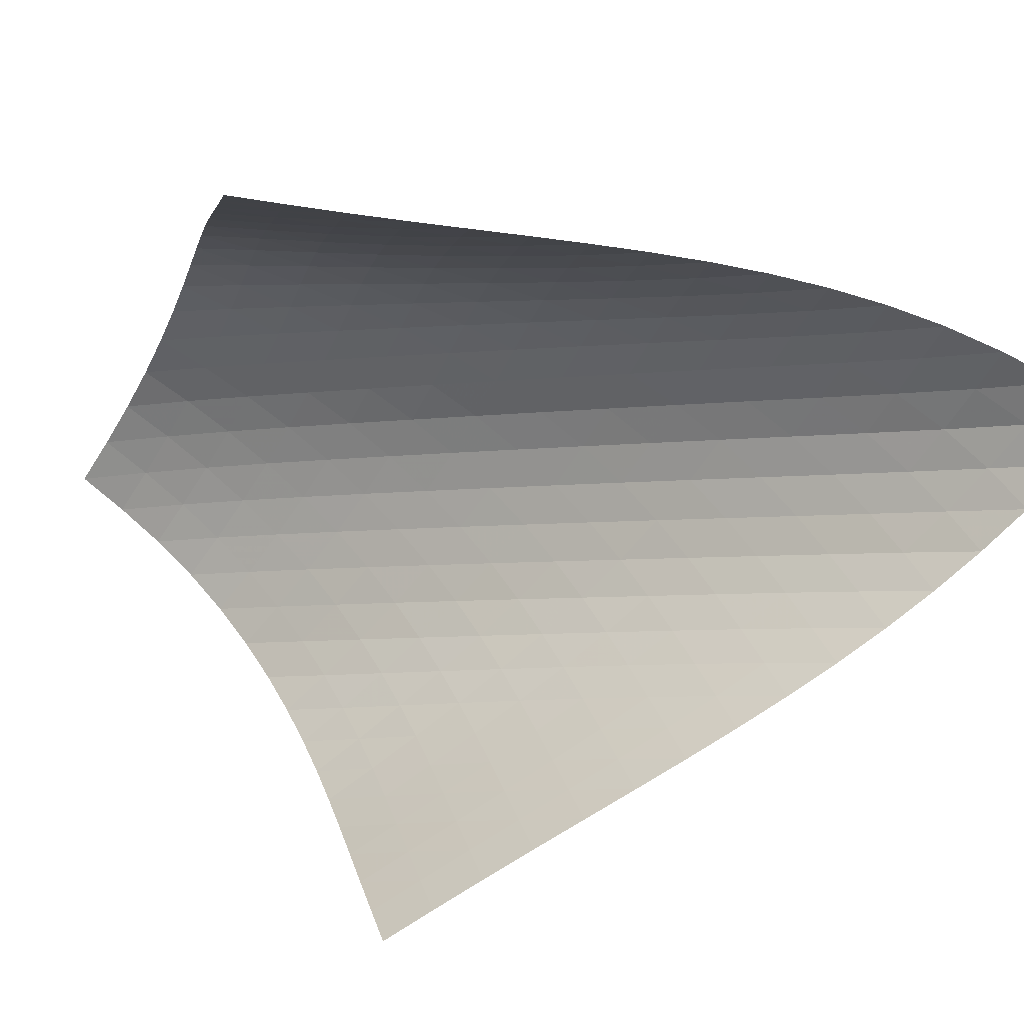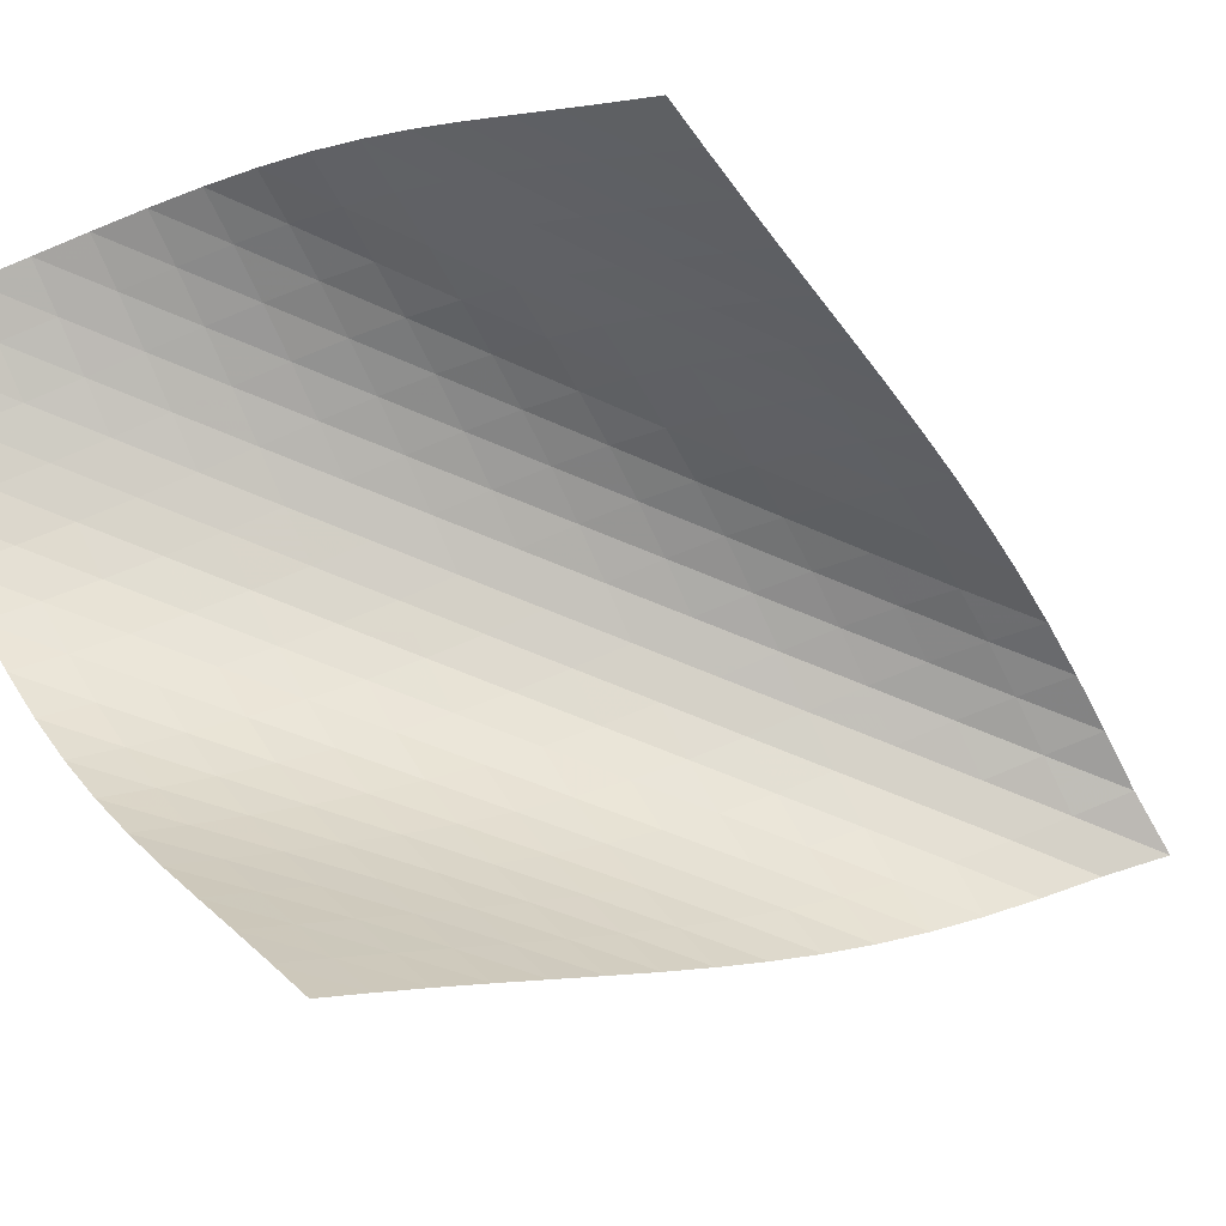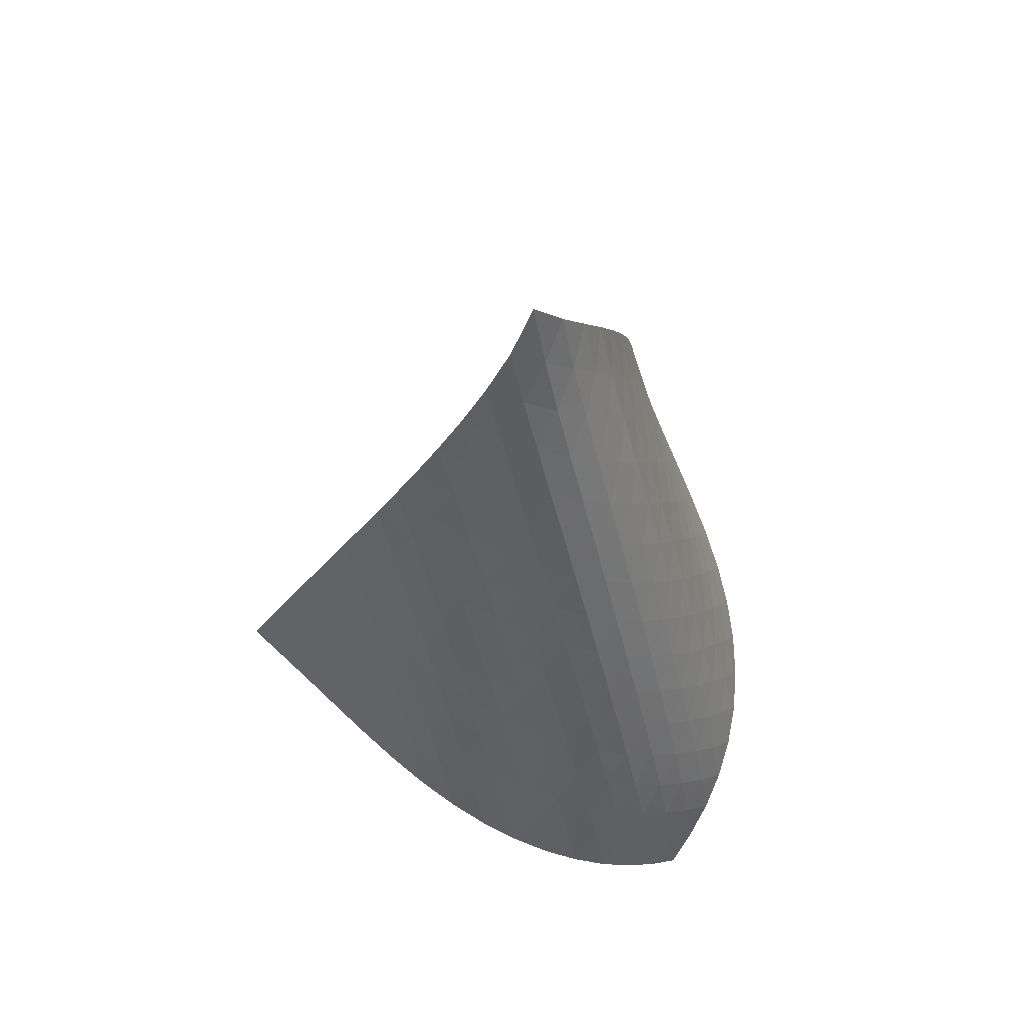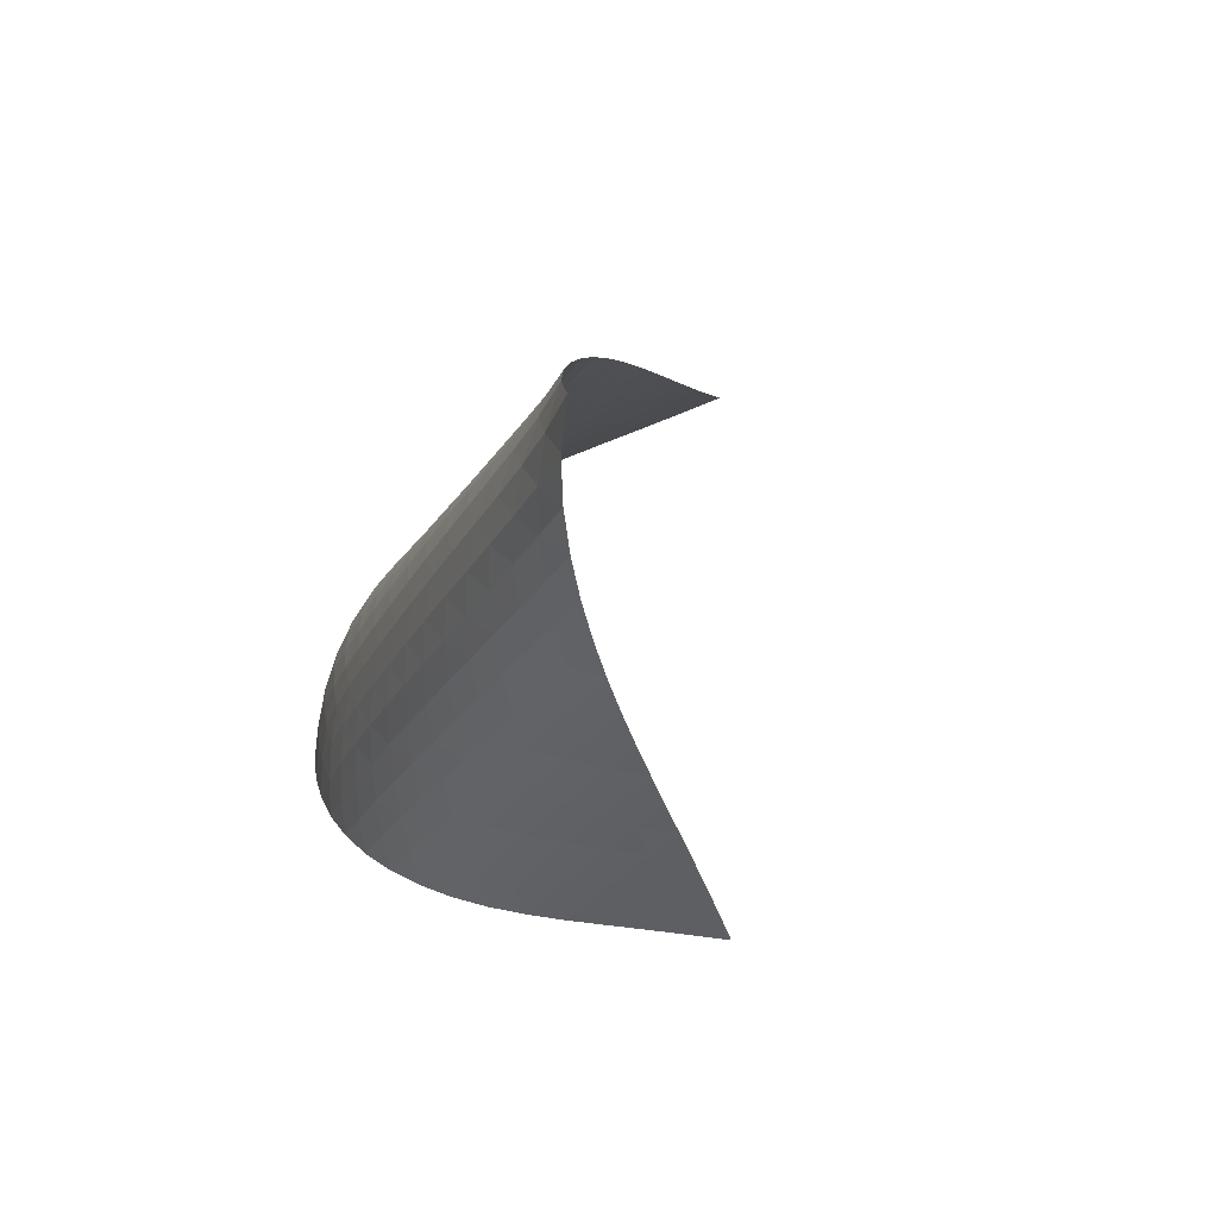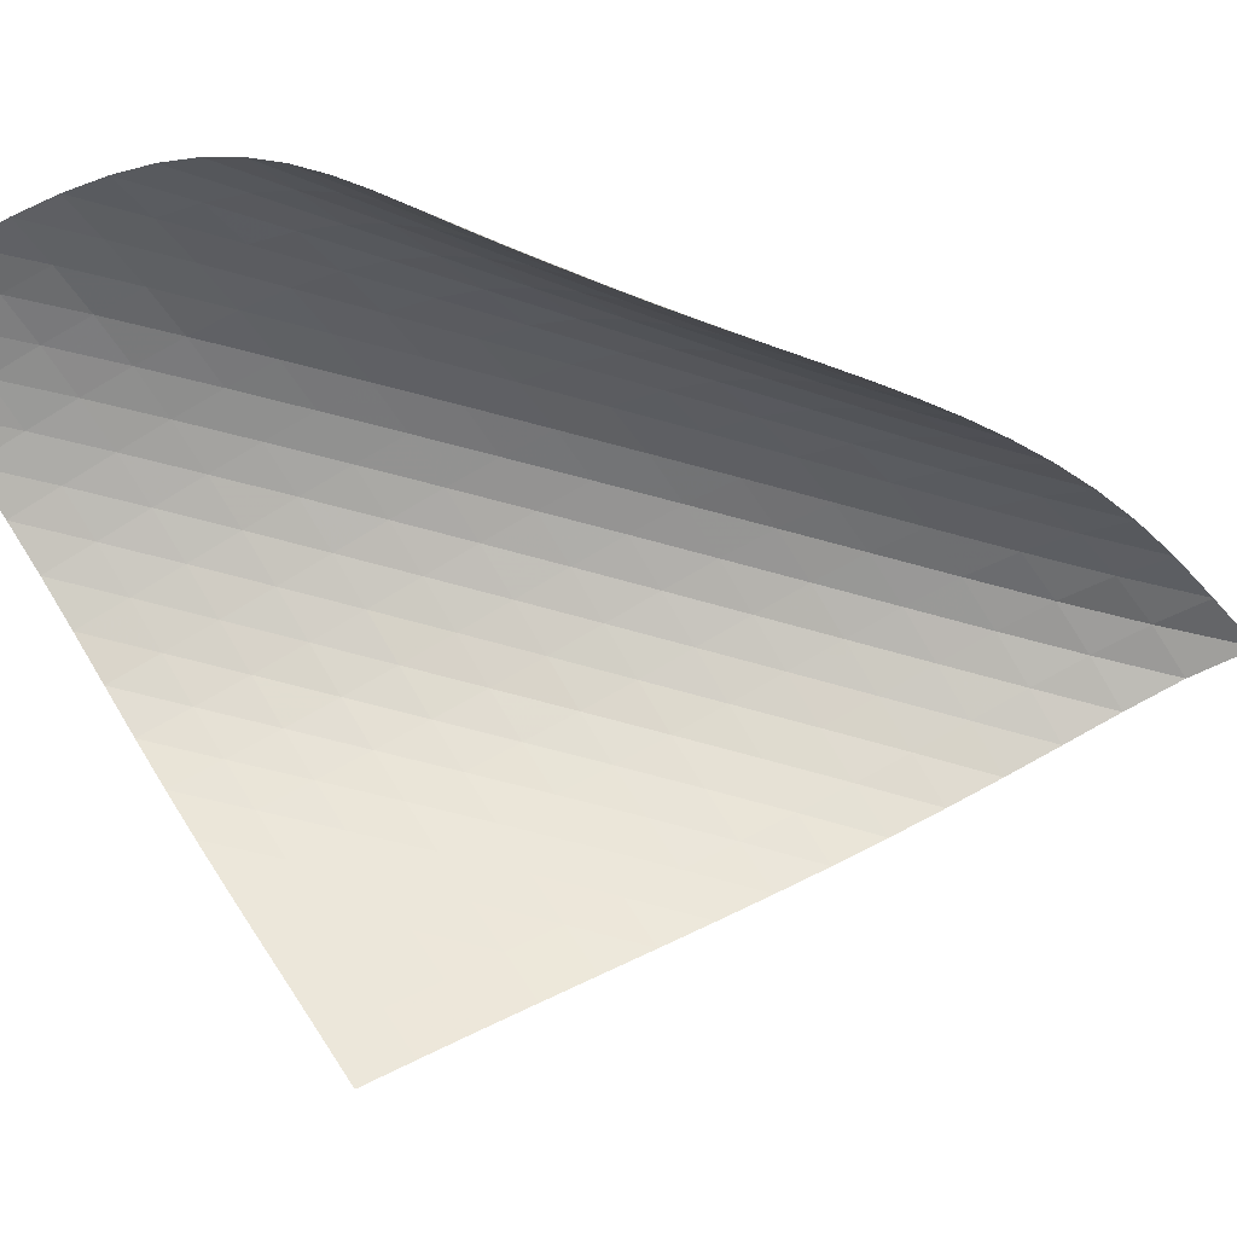
<metadata>
{"format":"obj","ext":"obj","renderer":"f3d","projection":"perspective","resolution":1024,"background":"white","views":[{"elev":-29.9,"azim":105.3,"up":"+Z"},{"elev":-45.5,"azim":59.1,"up":"+Z"},{"elev":62.6,"azim":-83.2,"up":"+Y"},{"elev":68.6,"azim":44.8,"up":"+Y"},{"elev":-14.7,"azim":71.9,"up":"+Z"}]}
</metadata>
<code>
v -6.505 -0.04886 6.505
v -0.4691 -11.64 8.433
v -8.433 -11.64 0.4691
v -10.61 -17.98 10.61
v -8.398 -10.86 0.8609
v -8.37 -10.09 1.25
v -8.35 -9.309 1.635
v -8.336 -8.528 2.019
v -8.324 -7.746 2.404
v -8.308 -6.963 2.792
v -8.283 -6.182 3.185
v -8.239 -5.403 3.586
v -8.169 -4.628 3.996
v -8.063 -3.857 4.418
v -7.91 -3.094 4.849
v -7.695 -2.34 5.287
v -7.404 -1.594 5.725
v -7.017 -0.8483 6.145
v -6.145 -0.8483 7.017
v -5.725 -1.594 7.404
v -5.287 -2.34 7.695
v -4.849 -3.094 7.91
v -4.418 -3.857 8.063
v -3.996 -4.628 8.169
v -3.586 -5.403 8.239
v -3.185 -6.182 8.283
v -2.792 -6.963 8.308
v -2.404 -7.746 8.324
v -2.019 -8.528 8.336
v -1.635 -9.309 8.35
v -1.25 -10.09 8.37
v -0.8609 -10.86 8.398
v -1.153 -11.96 8.851
v -1.835 -12.29 9.276
v -2.513 -12.62 9.705
v -3.195 -12.94 10.13
v -3.886 -13.27 10.53
v -4.592 -13.62 10.9
v -5.316 -13.98 11.2
v -6.052 -14.37 11.44
v -6.794 -14.78 11.59
v -7.527 -15.23 11.64
v -8.237 -15.72 11.6
v -8.908 -16.24 11.47
v -9.527 -16.8 11.25
v -10.09 -17.38 10.96
v -10.96 -17.38 10.09
v -11.25 -16.8 9.527
v -11.47 -16.24 8.908
v -11.6 -15.72 8.237
v -11.64 -15.23 7.527
v -11.59 -14.78 6.794
v -11.44 -14.37 6.052
v -11.2 -13.98 5.316
v -10.9 -13.62 4.592
v -10.53 -13.27 3.886
v -10.13 -12.94 3.195
v -9.705 -12.62 2.513
v -9.276 -12.29 1.835
v -8.851 -11.96 1.153
v -6.771 -1.434 6.771
v -7.283 -2.098 6.426
v -7.686 -2.796 6.025
v -7.994 -3.517 5.601
v -8.224 -4.256 5.17
v -8.392 -5.009 4.742
v -8.511 -5.771 4.322
v -8.595 -6.54 3.91
v -8.652 -7.313 3.506
v -8.693 -8.088 3.109
v -8.724 -8.865 2.717
v -8.751 -9.643 2.327
v -8.781 -10.42 1.937
v -8.814 -11.19 1.546
v -6.426 -2.098 7.283
v -7.057 -2.67 7.057
v -7.584 -3.3 6.729
v -8.002 -3.974 6.34
v -8.324 -4.68 5.921
v -8.566 -5.408 5.492
v -8.746 -6.152 5.064
v -8.878 -6.907 4.642
v -8.975 -7.669 4.227
v -9.046 -8.436 3.82
v -9.101 -9.206 3.418
v -9.148 -9.978 3.021
v -9.191 -10.75 2.625
v -9.233 -11.52 2.23
v -6.025 -2.796 7.686
v -6.729 -3.3 7.584
v -7.364 -3.862 7.364
v -7.899 -4.479 7.043
v -8.329 -5.141 6.659
v -8.664 -5.835 6.242
v -8.921 -6.554 5.813
v -9.115 -7.289 5.384
v -9.262 -8.036 4.958
v -9.373 -8.792 4.539
v -9.46 -9.552 4.126
v -9.532 -10.32 3.719
v -9.595 -11.08 3.315
v -9.653 -11.85 2.913
v -5.601 -3.517 7.994
v -6.34 -3.974 8.002
v -7.043 -4.479 7.899
v -7.676 -5.038 7.676
v -8.215 -5.649 7.357
v -8.655 -6.302 6.976
v -9.004 -6.987 6.562
v -9.277 -7.697 6.133
v -9.488 -8.423 5.7
v -9.653 -9.163 5.271
v -9.783 -9.91 4.846
v -9.889 -10.66 4.427
v -9.981 -11.42 4.012
v -10.06 -12.18 3.601
v -5.17 -4.256 8.224
v -5.921 -4.68 8.324
v -6.659 -5.141 8.329
v -7.357 -5.649 8.215
v -7.987 -6.208 7.987
v -8.528 -6.815 7.669
v -8.976 -7.461 7.291
v -9.34 -8.138 6.878
v -9.63 -8.839 6.449
v -9.861 -9.557 6.015
v -10.05 -10.29 5.581
v -10.2 -11.03 5.15
v -10.33 -11.77 4.724
v -10.44 -12.52 4.302
v -4.742 -5.009 8.392
v -5.492 -5.408 8.566
v -6.242 -5.835 8.664
v -6.976 -6.302 8.655
v -7.669 -6.815 8.528
v -8.293 -7.376 8.293
v -8.836 -7.98 7.976
v -9.293 -8.62 7.601
v -9.67 -9.29 7.191
v -9.977 -9.982 6.762
v -10.23 -10.69 6.326
v -10.44 -11.41 5.888
v -10.62 -12.14 5.452
v -10.77 -12.87 5.019
v -4.322 -5.771 8.511
v -5.064 -6.152 8.746
v -5.813 -6.554 8.921
v -6.562 -6.987 9.004
v -7.291 -7.461 8.976
v -7.976 -7.98 8.836
v -8.596 -8.542 8.596
v -9.139 -9.144 8.278
v -9.603 -9.78 7.906
v -9.993 -10.44 7.498
v -10.32 -11.13 7.071
v -10.59 -11.82 6.634
v -10.83 -12.53 6.193
v -11.03 -13.25 5.753
v -3.91 -6.54 8.595
v -4.642 -6.907 8.878
v -5.384 -7.289 9.115
v -6.133 -7.697 9.277
v -6.878 -8.138 9.34
v -7.601 -8.62 9.293
v -8.278 -9.144 9.139
v -8.893 -9.709 8.893
v -9.437 -10.31 8.575
v -9.908 -10.94 8.205
v -10.31 -11.6 7.8
v -10.66 -12.27 7.375
v -10.96 -12.96 6.938
v -11.22 -13.66 6.496
v -3.506 -7.313 8.652
v -4.227 -7.669 8.975
v -4.958 -8.036 9.262
v -5.7 -8.423 9.488
v -6.449 -8.839 9.63
v -7.191 -9.29 9.67
v -7.906 -9.78 9.603
v -8.575 -10.31 9.437
v -9.186 -10.88 9.186
v -9.729 -11.48 8.867
v -10.21 -12.1 8.498
v -10.62 -12.75 8.096
v -10.99 -13.41 7.673
v -11.31 -14.09 7.237
v -3.109 -8.088 8.693
v -3.82 -8.436 9.046
v -4.539 -8.792 9.373
v -5.271 -9.163 9.653
v -6.015 -9.557 9.861
v -6.762 -9.982 9.977
v -7.498 -10.44 9.993
v -8.205 -10.94 9.908
v -8.867 -11.48 9.729
v -9.471 -12.04 9.471
v -10.01 -12.64 9.151
v -10.5 -13.27 8.784
v -10.93 -13.91 8.384
v -11.31 -14.56 7.963
v -2.717 -8.865 8.724
v -3.418 -9.206 9.101
v -4.126 -9.552 9.46
v -4.846 -9.91 9.783
v -5.581 -10.29 10.05
v -6.326 -10.69 10.23
v -7.071 -11.13 10.32
v -7.8 -11.6 10.31
v -8.498 -12.1 10.21
v -9.151 -12.64 10.01
v -9.749 -13.22 9.749
v -10.29 -13.81 9.425
v -10.78 -14.43 9.058
v -11.21 -15.07 8.659
v -2.327 -9.643 8.751
v -3.021 -9.978 9.148
v -3.719 -10.32 9.532
v -4.427 -10.66 9.889
v -5.15 -11.03 10.2
v -5.888 -11.41 10.44
v -6.634 -11.82 10.59
v -7.375 -12.27 10.66
v -8.096 -12.75 10.62
v -8.784 -13.27 10.5
v -9.425 -13.81 10.29
v -10.01 -14.39 10.01
v -10.55 -14.99 9.682
v -11.03 -15.61 9.311
v -1.937 -10.42 8.781
v -2.625 -10.75 9.191
v -3.315 -11.08 9.595
v -4.012 -11.42 9.981
v -4.724 -11.77 10.33
v -5.452 -12.14 10.62
v -6.193 -12.53 10.83
v -6.938 -12.96 10.96
v -7.673 -13.41 10.99
v -8.384 -13.91 10.93
v -9.058 -14.43 10.78
v -9.682 -14.99 10.55
v -10.25 -15.58 10.25
v -10.77 -16.18 9.909
v -1.546 -11.19 8.814
v -2.23 -11.52 9.233
v -2.913 -11.85 9.653
v -3.601 -12.18 10.06
v -4.302 -12.52 10.44
v -5.019 -12.87 10.77
v -5.753 -13.25 11.03
v -6.496 -13.66 11.22
v -7.237 -14.09 11.31
v -7.963 -14.56 11.31
v -8.659 -15.07 11.21
v -9.311 -15.61 11.03
v -9.909 -16.18 10.77
v -10.45 -16.77 10.45
f 256 46 4
f 256 4 47
f 5 74 60
f 5 60 3
f 74 88 59
f 74 59 60
f 88 102 58
f 88 58 59
f 102 116 57
f 102 57 58
f 116 130 56
f 116 56 57
f 130 144 55
f 130 55 56
f 144 158 54
f 144 54 55
f 158 172 53
f 158 53 54
f 172 186 52
f 172 52 53
f 186 200 51
f 186 51 52
f 200 214 50
f 200 50 51
f 214 228 49
f 214 49 50
f 228 242 48
f 228 48 49
f 242 256 47
f 242 47 48
f 1 19 61
f 1 61 18
f 18 61 62
f 18 62 17
f 17 62 63
f 17 63 16
f 16 63 64
f 16 64 15
f 15 64 65
f 15 65 14
f 14 65 66
f 14 66 13
f 13 66 67
f 13 67 12
f 12 67 68
f 12 68 11
f 11 68 69
f 11 69 10
f 10 69 70
f 10 70 9
f 9 70 71
f 9 71 8
f 8 71 72
f 8 72 7
f 7 72 73
f 7 73 6
f 6 73 74
f 6 74 5
f 19 20 75
f 19 75 61
f 61 75 76
f 61 76 62
f 62 76 77
f 62 77 63
f 63 77 78
f 63 78 64
f 64 78 79
f 64 79 65
f 65 79 80
f 65 80 66
f 66 80 81
f 66 81 67
f 67 81 82
f 67 82 68
f 68 82 83
f 68 83 69
f 69 83 84
f 69 84 70
f 70 84 85
f 70 85 71
f 71 85 86
f 71 86 72
f 72 86 87
f 72 87 73
f 73 87 88
f 73 88 74
f 20 21 89
f 20 89 75
f 75 89 90
f 75 90 76
f 76 90 91
f 76 91 77
f 77 91 92
f 77 92 78
f 78 92 93
f 78 93 79
f 79 93 94
f 79 94 80
f 80 94 95
f 80 95 81
f 81 95 96
f 81 96 82
f 82 96 97
f 82 97 83
f 83 97 98
f 83 98 84
f 84 98 99
f 84 99 85
f 85 99 100
f 85 100 86
f 86 100 101
f 86 101 87
f 87 101 102
f 87 102 88
f 21 22 103
f 21 103 89
f 89 103 104
f 89 104 90
f 90 104 105
f 90 105 91
f 91 105 106
f 91 106 92
f 92 106 107
f 92 107 93
f 93 107 108
f 93 108 94
f 94 108 109
f 94 109 95
f 95 109 110
f 95 110 96
f 96 110 111
f 96 111 97
f 97 111 112
f 97 112 98
f 98 112 113
f 98 113 99
f 99 113 114
f 99 114 100
f 100 114 115
f 100 115 101
f 101 115 116
f 101 116 102
f 22 23 117
f 22 117 103
f 103 117 118
f 103 118 104
f 104 118 119
f 104 119 105
f 105 119 120
f 105 120 106
f 106 120 121
f 106 121 107
f 107 121 122
f 107 122 108
f 108 122 123
f 108 123 109
f 109 123 124
f 109 124 110
f 110 124 125
f 110 125 111
f 111 125 126
f 111 126 112
f 112 126 127
f 112 127 113
f 113 127 128
f 113 128 114
f 114 128 129
f 114 129 115
f 115 129 130
f 115 130 116
f 23 24 131
f 23 131 117
f 117 131 132
f 117 132 118
f 118 132 133
f 118 133 119
f 119 133 134
f 119 134 120
f 120 134 135
f 120 135 121
f 121 135 136
f 121 136 122
f 122 136 137
f 122 137 123
f 123 137 138
f 123 138 124
f 124 138 139
f 124 139 125
f 125 139 140
f 125 140 126
f 126 140 141
f 126 141 127
f 127 141 142
f 127 142 128
f 128 142 143
f 128 143 129
f 129 143 144
f 129 144 130
f 24 25 145
f 24 145 131
f 131 145 146
f 131 146 132
f 132 146 147
f 132 147 133
f 133 147 148
f 133 148 134
f 134 148 149
f 134 149 135
f 135 149 150
f 135 150 136
f 136 150 151
f 136 151 137
f 137 151 152
f 137 152 138
f 138 152 153
f 138 153 139
f 139 153 154
f 139 154 140
f 140 154 155
f 140 155 141
f 141 155 156
f 141 156 142
f 142 156 157
f 142 157 143
f 143 157 158
f 143 158 144
f 25 26 159
f 25 159 145
f 145 159 160
f 145 160 146
f 146 160 161
f 146 161 147
f 147 161 162
f 147 162 148
f 148 162 163
f 148 163 149
f 149 163 164
f 149 164 150
f 150 164 165
f 150 165 151
f 151 165 166
f 151 166 152
f 152 166 167
f 152 167 153
f 153 167 168
f 153 168 154
f 154 168 169
f 154 169 155
f 155 169 170
f 155 170 156
f 156 170 171
f 156 171 157
f 157 171 172
f 157 172 158
f 26 27 173
f 26 173 159
f 159 173 174
f 159 174 160
f 160 174 175
f 160 175 161
f 161 175 176
f 161 176 162
f 162 176 177
f 162 177 163
f 163 177 178
f 163 178 164
f 164 178 179
f 164 179 165
f 165 179 180
f 165 180 166
f 166 180 181
f 166 181 167
f 167 181 182
f 167 182 168
f 168 182 183
f 168 183 169
f 169 183 184
f 169 184 170
f 170 184 185
f 170 185 171
f 171 185 186
f 171 186 172
f 27 28 187
f 27 187 173
f 173 187 188
f 173 188 174
f 174 188 189
f 174 189 175
f 175 189 190
f 175 190 176
f 176 190 191
f 176 191 177
f 177 191 192
f 177 192 178
f 178 192 193
f 178 193 179
f 179 193 194
f 179 194 180
f 180 194 195
f 180 195 181
f 181 195 196
f 181 196 182
f 182 196 197
f 182 197 183
f 183 197 198
f 183 198 184
f 184 198 199
f 184 199 185
f 185 199 200
f 185 200 186
f 28 29 201
f 28 201 187
f 187 201 202
f 187 202 188
f 188 202 203
f 188 203 189
f 189 203 204
f 189 204 190
f 190 204 205
f 190 205 191
f 191 205 206
f 191 206 192
f 192 206 207
f 192 207 193
f 193 207 208
f 193 208 194
f 194 208 209
f 194 209 195
f 195 209 210
f 195 210 196
f 196 210 211
f 196 211 197
f 197 211 212
f 197 212 198
f 198 212 213
f 198 213 199
f 199 213 214
f 199 214 200
f 29 30 215
f 29 215 201
f 201 215 216
f 201 216 202
f 202 216 217
f 202 217 203
f 203 217 218
f 203 218 204
f 204 218 219
f 204 219 205
f 205 219 220
f 205 220 206
f 206 220 221
f 206 221 207
f 207 221 222
f 207 222 208
f 208 222 223
f 208 223 209
f 209 223 224
f 209 224 210
f 210 224 225
f 210 225 211
f 211 225 226
f 211 226 212
f 212 226 227
f 212 227 213
f 213 227 228
f 213 228 214
f 30 31 229
f 30 229 215
f 215 229 230
f 215 230 216
f 216 230 231
f 216 231 217
f 217 231 232
f 217 232 218
f 218 232 233
f 218 233 219
f 219 233 234
f 219 234 220
f 220 234 235
f 220 235 221
f 221 235 236
f 221 236 222
f 222 236 237
f 222 237 223
f 223 237 238
f 223 238 224
f 224 238 239
f 224 239 225
f 225 239 240
f 225 240 226
f 226 240 241
f 226 241 227
f 227 241 242
f 227 242 228
f 31 32 243
f 31 243 229
f 229 243 244
f 229 244 230
f 230 244 245
f 230 245 231
f 231 245 246
f 231 246 232
f 232 246 247
f 232 247 233
f 233 247 248
f 233 248 234
f 234 248 249
f 234 249 235
f 235 249 250
f 235 250 236
f 236 250 251
f 236 251 237
f 237 251 252
f 237 252 238
f 238 252 253
f 238 253 239
f 239 253 254
f 239 254 240
f 240 254 255
f 240 255 241
f 241 255 256
f 241 256 242
f 32 2 33
f 32 33 243
f 243 33 34
f 243 34 244
f 244 34 35
f 244 35 245
f 245 35 36
f 245 36 246
f 246 36 37
f 246 37 247
f 247 37 38
f 247 38 248
f 248 38 39
f 248 39 249
f 249 39 40
f 249 40 250
f 250 40 41
f 250 41 251
f 251 41 42
f 251 42 252
f 252 42 43
f 252 43 253
f 253 43 44
f 253 44 254
f 254 44 45
f 254 45 255
f 255 45 46
f 255 46 256

</code>
